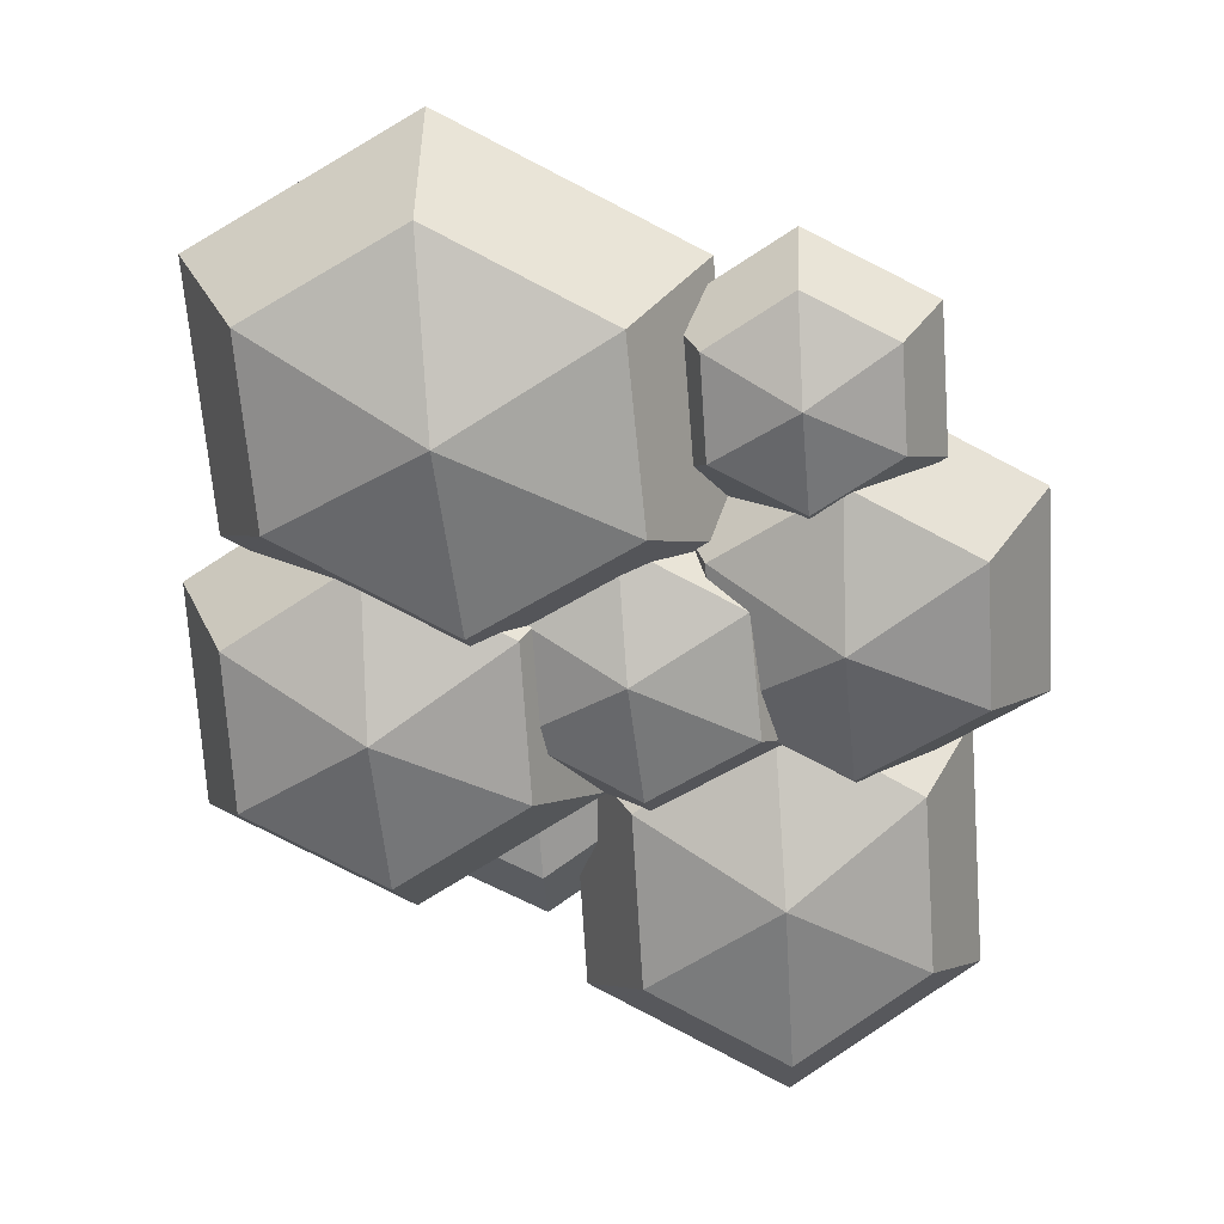
<metadata>
{"format":"obj","ext":"obj","renderer":"f3d","projection":"perspective","resolution":1024,"background":"white","views":[{"elev":-69.4,"azim":36.1,"up":"+Y"}]}
</metadata>
<code>
o Meshpart7
v 15.08 -2.756 4.206
v 11.57 -5.036 7.892
v 13.36 -5.425 4.51
v 12.55 -2.205 8.989
v 11.83 0.4651 7.396
v 15.08 -2.756 4.206
v 13.62 0.07551 4.014
v 12.55 -2.205 8.989
v 9.605 -1.558 9.704
v 4.656 -0.4589 19.29
v 6.438 -6.363 10.42
v 2.938 -5.586 17.2
v 6.902 3.57 9.517
v 4.656 -0.4589 19.29
v 9.605 -1.558 9.704
v 3.402 4.347 16.3
v 12.72 2.07 -3.627
v 10.81 -1.432 3.331
v 14.36 -2.219 -3.597
v 10.21 2.626 1.271
v 14.36 -2.219 -3.597
v 10.81 -1.432 3.331
v 11.47 -5.782 -3.377
v 8.962 -5.226 1.521
v 8.837 6.125 -1.893
v 6.922 2.623 5.066
v 10.47 1.836 -1.862
v 6.327 6.681 3.006
v 10.47 1.836 -1.862
v 6.922 2.623 5.066
v 7.586 -1.727 -1.642
v 5.076 -1.171 3.256
v 5.923 -1.795 -0.8584
v 2.647 -1.068 5.487
v 3.826 -4.976 -0.387
v 1.51 -4.462 4.1
v 4.133 1.598 -0.982
v 2.647 -1.068 5.487
v 5.923 -1.795 -0.8584
v 1.817 2.113 3.505
v 1.47 5.556 -5.449
v 6.908 1.03 -10.69
v 4.103 5.217 -11.06
v 3.184 1.509 -2.754
v -0.3474 -1.209 3.027
v -5.835 -4.775 8.792
v -3.039 -5.384 3.502
v -4.302 -0.3469 10.51
v -5.494 7.438 0.5567
v -0.8249 4.123 -2.828
v -3.259 6.987 -3.424
v -3.985 4.76 2.801
v 6.908 1.03 -10.69
v 1.943 -3.1 -4.705
v 4.576 -3.438 -10.32
v 3.184 1.509 -2.754
v -2.63 3.219 2.727
v -4.302 -0.3469 10.51
v -0.3474 -1.209 3.027
v -5.426 3.829 8.017
v -0.8249 4.123 -2.828
v -4.369 1.081 1.907
v -2.134 0.6304 -2.073
v -3.985 4.76 2.801
v -12.3 5.469 -3.04
v -8.012 7.545 -3.511
v -10.06 5.019 -7.02
v -5.664 4.202 -16.67
v -2.195 6.672 -11.21
v 0.5366 4.54 -16.67
v -10.01 6.679 0.7485
v -8.012 7.545 -3.511
v -12.3 5.469 -3.04
v 5.89 6.446 -6.563
v 3.639 8.628 -1.717
v 8.837 6.125 -1.893
v -10.06 5.019 -7.02
v -8.012 7.545 -3.511
v -5.545 5.778 -7.212
v -8.298 4.54 -11.06
v -2.195 6.672 -11.21
v -5.664 4.202 -16.67
v 0.4316 7.323 -6.335
v 3.639 8.628 -1.717
v 5.89 6.446 -6.563
v 8.837 6.125 -1.893
v 3.639 8.628 -1.717
v 6.327 6.681 3.006
v 0.5366 4.54 -16.67
v -2.195 6.672 -11.21
v 4.103 5.217 -11.06
v -5.494 7.438 0.5567
v -8.012 7.545 -3.511
v -10.01 6.679 0.7485
v -2.078 7.879 -1.437
v 3.639 8.628 -1.717
v 0.4316 7.323 -6.335
v 6.327 6.681 3.006
v 3.639 8.628 -1.717
v 0.8696 7.558 3.234
v 3.402 4.347 16.3
v -0.08941 6.015 9.965
v -3.685 4.735 16.93
v 9.775 2.391 -8.298
v 7.524 4.573 -3.451
v 12.72 2.07 -3.627
v 0.8696 7.558 3.234
v 3.639 8.628 -1.717
v -2.078 7.879 -1.437
v -11.43 4.134 8.228
v -8.548 5.306 2.777
v -14.64 3.829 3.149
v -5.545 5.778 -7.212
v -8.012 7.545 -3.511
v -3.259 6.987 -3.424
v 12.72 2.07 -3.627
v 7.524 4.573 -3.451
v 10.21 2.626 1.271
v -3.259 6.987 -3.424
v -8.012 7.545 -3.511
v -5.494 7.438 0.5567
v -3.685 4.735 16.93
v -0.08941 6.015 9.965
v -7.272 4.347 10.79
v 4.318 3.268 -8.07
v 7.524 4.573 -3.451
v 9.775 2.391 -8.298
v -14.64 3.829 3.149
v -8.548 5.306 2.777
v -11.84 3.219 -2.141
v 6.902 3.57 9.517
v -0.08941 6.015 9.965
v 3.402 4.347 16.3
v -4.731 5.217 -5.447
v -2.195 6.672 -11.21
v -8.298 4.54 -11.06
v 4.103 5.217 -11.06
v -2.195 6.672 -11.21
v 1.47 5.556 -5.449
v -5.426 3.829 8.017
v -8.548 5.306 2.777
v -11.43 4.134 8.228
v 13.62 0.07551 4.014
v 9.835 1.41 4.047
v 11.83 0.4651 7.396
v 10.21 2.626 1.271
v 7.524 4.573 -3.451
v 4.755 3.503 1.499
v 1.47 5.556 -5.449
v -2.195 6.672 -11.21
v -4.731 5.217 -5.447
v 1.808 3.824 -3.172
v 7.524 4.573 -3.451
v 4.318 3.268 -8.07
v -11.84 3.219 -2.141
v -8.548 5.306 2.777
v -5.836 2.915 -2.352
v 11.57 -0.1193 0.7671
v 9.835 1.41 4.047
v 13.62 0.07551 4.014
v -7.272 4.347 10.79
v -0.08941 6.015 9.965
v -3.772 3.57 4.006
v -5.248 2.113 -0.1424
v -0.4934 3.217 -0.6854
v -2.931 1.598 -4.629
v -2.931 1.598 -4.629
v -0.4934 3.217 -0.6854
v 1.759 1.341 -5.049
v -2.874 2.37 3.925
v -0.4934 3.217 -0.6854
v -5.248 2.113 -0.1424
v 3.315 3.181 3.372
v -0.08941 6.015 9.965
v 6.902 3.57 9.517
v 4.755 3.503 1.499
v 7.524 4.573 -3.451
v 1.808 3.824 -3.172
v 1.759 1.341 -5.049
v -0.4934 3.217 -0.6854
v 4.133 1.598 -0.982
v 1.817 2.113 3.505
v -0.4934 3.217 -0.6854
v -2.874 2.37 3.925
v 11.83 0.4651 7.396
v 9.835 1.41 4.047
v 7.993 0.66 7.531
v 4.133 1.598 -0.982
v -0.4934 3.217 -0.6854
v 1.817 2.113 3.505
v -2.63 3.219 2.727
v -8.548 5.306 2.777
v -5.426 3.829 8.017
v -3.772 3.57 4.006
v -0.08941 6.015 9.965
v 3.315 3.181 3.372
v -5.836 2.915 -2.352
v -8.548 5.306 2.777
v -2.63 3.219 2.727
v 7.73 0.07552 0.9019
v 9.835 1.41 4.047
v 11.57 -0.1193 0.7671
v 7.993 0.66 7.531
v 9.835 1.41 4.047
v 5.943 0.4651 4.284
v 5.943 0.4651 4.284
v 9.835 1.41 4.047
v 7.73 0.07552 0.9019
v -4.149 -5.198 17.83
v 2.938 -5.586 17.2
v -5.367 0.09051 20.19
v 4.656 -0.4589 19.29
v 3.402 4.347 16.3
v -5.367 0.09051 20.19
v 4.656 -0.4589 19.29
v -3.685 4.735 16.93
v -12.79 0.08401 10.81
v -15.04 -4.775 3.924
v -11.84 -4.47 9.002
v -17.33 -0.3469 3.624
v -17.33 -0.3469 3.624
v -12.79 0.08401 10.81
v -14.64 3.829 3.149
v -11.43 4.134 8.228
v -5.367 0.09051 20.19
v -7.736 -5.586 11.68
v -4.149 -5.198 17.83
v -10.44 -0.4589 11.5
v -10.44 -0.4589 11.5
v -5.367 0.09051 20.19
v -7.272 4.347 10.79
v -3.685 4.735 16.93
v -10.01 6.679 0.7485
v -12.3 5.469 -3.04
v -10.38 3.687 3.073
v -13.61 1.976 -2.285
v -11.84 -4.47 9.002
v -5.835 -4.775 8.792
v -12.79 0.08401 10.81
v -4.302 -0.3469 10.51
v 7.731 -4.841 8.026
v 11.57 -5.036 7.892
v 7.122 -1.929 9.18
v 12.55 -2.205 8.989
v -5.426 3.829 8.017
v -12.79 0.08401 10.81
v -4.302 -0.3469 10.51
v -11.43 4.134 8.228
v 11.83 0.4651 7.396
v 7.122 -1.929 9.18
v 12.55 -2.205 8.989
v 7.993 0.66 7.531
v -10.38 3.687 3.073
v -11.17 -0.8877 -1.689
v -8.888 0.3216 2.099
v -13.61 1.976 -2.285
v -0.7958 3.863 5.388
v 6.327 6.681 3.006
v 0.8696 7.558 3.234
v 6.922 2.623 5.066
v -3.987 -0.7044 6.081
v -5.555 -4.462 0.4526
v -3.181 -4.205 4.52
v -7.344 -1.068 0.329
v -3.181 -4.205 4.52
v 1.51 -4.462 4.1
v -3.987 -0.7044 6.081
v 2.647 -1.068 5.487
v -5.494 7.438 0.5567
v -10.38 3.687 3.073
v -3.985 4.76 2.801
v -10.01 6.679 0.7485
v -4.964 4.316 -1.217
v -0.7958 3.863 5.388
v -2.078 7.879 -1.437
v 0.8696 7.558 3.234
v -7.344 -1.068 0.329
v -3.987 -0.7044 6.081
v -5.248 2.113 -0.1424
v -2.874 2.37 3.925
v 1.817 2.113 3.505
v -3.987 -0.7044 6.081
v 2.647 -1.068 5.487
v -2.874 2.37 3.925
v -10.63 0.07212 -10.68
v -5.585 1.03 -2.75
v -8.298 4.54 -11.06
v -4.731 5.217 -5.447
v 3.09 -0.1924 3.653
v 10.21 2.626 1.271
v 4.755 3.503 1.499
v 10.81 -1.432 3.331
v 3.504 -4.349 1.749
v 8.962 -5.226 1.521
v 3.09 -0.1924 3.653
v 10.81 -1.432 3.331
v -0.3814 -0.2938 3.484
v 5.076 -1.171 3.256
v -0.7958 3.863 5.388
v 6.922 2.623 5.066
v -5.585 1.03 -2.75
v -7.825 -4.116 -10.31
v -4.258 -3.438 -4.703
v -10.63 0.07212 -10.68
v -0.7958 3.863 5.388
v -3.329 0.02692 -1.186
v -0.3814 -0.2938 3.484
v -4.964 4.316 -1.217
v -3.985 4.76 2.801
v -10.38 3.687 3.073
v -4.369 1.081 1.907
v -8.888 0.3216 2.099
v 7.122 -1.929 9.18
v 5.681 -5.036 4.779
v 7.731 -4.841 8.026
v 4.222 -2.205 4.588
v -1.079 0.261 -2.952
v 3.09 -0.1924 3.653
v 1.808 3.824 -3.172
v 4.755 3.503 1.499
v 3.09 -0.1924 3.653
v 0.5566 -4.028 -2.921
v 3.504 -4.349 1.749
v -1.079 0.261 -2.952
v 1.47 5.556 -5.449
v -5.585 1.03 -2.75
v 3.184 1.509 -2.754
v -4.731 5.217 -5.447
v 4.222 -2.205 4.588
v 7.122 -1.929 9.18
v 5.943 0.4651 4.284
v 7.993 0.66 7.531
v -4.258 -3.438 -4.703
v 1.943 -3.1 -4.705
v -5.585 1.03 -2.75
v 3.184 1.509 -2.754
v -6.905 -0.4067 -18.62
v -10.63 0.07212 -10.68
v -5.664 4.202 -16.67
v -8.298 4.54 -11.06
v -10.45 1.34 -7.914
v -13.61 1.976 -2.285
v -10.06 5.019 -7.02
v -12.3 5.469 -3.04
v -12.25 -5.384 -1.366
v -17.33 -0.3469 3.624
v -13.37 -1.209 -3.857
v -15.04 -4.775 3.924
v -5.191 -4.454 -15.93
v -10.63 0.07212 -10.68
v -6.905 -0.4067 -18.62
v -7.825 -4.116 -10.31
v -13.37 -1.209 -3.857
v -17.33 -0.3469 3.624
v -11.84 3.219 -2.141
v -14.64 3.829 3.149
v -8.939 -1.338 -5.67
v -13.61 1.976 -2.285
v -10.45 1.34 -7.914
v -11.17 -0.8877 -1.689
v -1.415 3.53 -8.145
v -2.078 7.879 -1.437
v 0.4316 7.323 -6.335
v -4.964 4.316 -1.217
v -3.239 -4.976 -4.034
v -5.555 -4.462 0.4526
v -4.068 -1.795 -6.016
v -7.344 -1.068 0.329
v -4.068 -1.795 -6.016
v -5.248 2.113 -0.1424
v -2.931 1.598 -4.629
v -7.344 -1.068 0.329
v -4.236 -6.363 4.905
v -7.736 -5.586 11.68
v -5.49 -1.558 1.911
v -10.44 -0.4589 11.5
v -0.8192 -0.5293 -6.085
v -3.329 0.02692 -1.186
v -1.415 3.53 -8.145
v -4.964 4.316 -1.217
v -5.49 -1.558 1.911
v -7.272 4.347 10.79
v -3.772 3.57 4.006
v -10.44 -0.4589 11.5
v 2.472 -0.5255 -9.879
v 1.808 3.824 -3.172
v 4.318 3.268 -8.07
v -1.079 0.261 -2.952
v 3.067 -4.584 -7.82
v 0.5566 -4.028 -2.921
v 2.472 -0.5255 -9.879
v -1.079 0.261 -2.952
v 7.468 -5.425 1.397
v 4.222 -2.205 4.588
v 6.75 -2.756 -0.1954
v 5.681 -5.036 4.779
v 6.75 -2.756 -0.1954
v 4.222 -2.205 4.588
v 7.73 0.07552 0.9019
v 5.943 0.4651 4.284
v -0.7455 -8.032 11.24
v 2.938 -5.586 17.2
v -4.149 -5.198 17.83
v -0.7455 -8.032 11.24
v -4.149 -5.198 17.83
v -7.736 -5.586 11.68
v -9.127 -6.862 3.873
v -11.84 -4.47 9.002
v -15.04 -4.775 3.924
v -0.7455 -8.032 11.24
v 6.438 -6.363 10.42
v 2.938 -5.586 17.2
v 9.464 -6.37 4.747
v 13.36 -5.425 4.51
v 11.57 -5.036 7.892
v -9.127 -6.862 3.873
v -15.04 -4.775 3.924
v -12.25 -5.384 -1.366
v -9.127 -6.862 3.873
v -5.835 -4.775 8.792
v -11.84 -4.47 9.002
v 9.464 -6.37 4.747
v 11.31 -5.62 1.262
v 13.36 -5.425 4.51
v -1.526 -5.57 -10.16
v -5.191 -4.454 -15.93
v 1.01 -4.116 -15.93
v 5.755 -6.531 -3.097
v 8.524 -5.461 -8.047
v 11.47 -5.782 -3.377
v 9.464 -6.37 4.747
v 11.57 -5.036 7.892
v 7.731 -4.841 8.026
v -0.7455 -8.032 11.24
v -7.736 -5.586 11.68
v -4.236 -6.363 4.905
v -0.7455 -8.032 11.24
v 2.851 -6.752 4.271
v 6.438 -6.363 10.42
v 5.755 -6.531 -3.097
v 11.47 -5.782 -3.377
v 8.962 -5.226 1.521
v -9.127 -6.862 3.873
v -12.25 -5.384 -1.366
v -6.246 -5.689 -1.577
v -1.526 -5.57 -10.16
v -7.825 -4.116 -10.31
v -5.191 -4.454 -15.93
v 5.755 -6.531 -3.097
v 3.067 -4.584 -7.82
v 8.524 -5.461 -8.047
v -0.9281 -6.08 0.156
v -5.555 -4.462 0.4526
v -3.239 -4.976 -4.034
v -0.9281 -6.08 0.156
v -3.239 -4.976 -4.034
v 1.452 -5.233 -4.454
v -0.9281 -6.08 0.156
v -3.181 -4.205 4.52
v -5.555 -4.462 0.4526
v -0.9281 -6.08 0.156
v 1.452 -5.233 -4.454
v 3.826 -4.976 -0.387
v -1.526 -5.57 -10.16
v 1.01 -4.116 -15.93
v 4.576 -3.438 -10.32
v -0.9281 -6.08 0.156
v 1.51 -4.462 4.1
v -3.181 -4.205 4.52
v -0.9281 -6.08 0.156
v 3.826 -4.976 -0.387
v 1.51 -4.462 4.1
v -0.7455 -8.032 11.24
v -4.236 -6.363 4.905
v 2.851 -6.752 4.271
v -9.127 -6.862 3.873
v -3.039 -5.384 3.502
v -5.835 -4.775 8.792
v 9.464 -6.37 4.747
v 7.468 -5.425 1.397
v 11.31 -5.62 1.262
v -9.127 -6.862 3.873
v -6.246 -5.689 -1.577
v -3.039 -5.384 3.502
v 5.755 -6.531 -3.097
v 8.962 -5.226 1.521
v 3.504 -4.349 1.749
v 9.464 -6.37 4.747
v 7.731 -4.841 8.026
v 5.681 -5.036 4.779
v 5.755 -6.531 -3.097
v 0.5566 -4.028 -2.921
v 3.067 -4.584 -7.82
v -1.526 -5.57 -10.16
v -4.258 -3.438 -4.703
v -7.825 -4.116 -10.31
v 1.87 -2.476 -1.362
v 4.639 -1.406 -6.313
v 7.586 -1.727 -1.642
v 5.755 -6.531 -3.097
v 3.504 -4.349 1.749
v 0.5566 -4.028 -2.921
v 9.464 -6.37 4.747
v 5.681 -5.036 4.779
v 7.468 -5.425 1.397
v -1.526 -5.57 -10.16
v 4.576 -3.438 -10.32
v 1.943 -3.1 -4.705
v 1.87 -2.476 -1.362
v -0.8192 -0.5293 -6.085
v 4.639 -1.406 -6.313
v 1.87 -2.476 -1.362
v 7.586 -1.727 -1.642
v 5.076 -1.171 3.256
v -6.421 -1.445 -1.601
v -11.17 -0.8877 -1.689
v -8.939 -1.338 -5.67
v 1.87 -2.476 -1.362
v -3.329 0.02692 -1.186
v -0.8192 -0.5293 -6.085
v 1.87 -2.476 -1.362
v 5.076 -1.171 3.256
v -0.3814 -0.2938 3.484
v -6.421 -1.445 -1.601
v -8.888 0.3216 2.099
v -11.17 -0.8877 -1.689
v -1.526 -5.57 -10.16
v 1.943 -3.1 -4.705
v -4.258 -3.438 -4.703
v 1.87 -2.476 -1.362
v -0.3814 -0.2938 3.484
v -3.329 0.02692 -1.186
v -6.421 -1.445 -1.601
v -8.939 -1.338 -5.67
v -4.42 -0.5789 -5.862
v -6.421 -1.445 -1.601
v -4.369 1.081 1.907
v -8.888 0.3216 2.099
v -6.421 -1.445 -1.601
v -4.42 -0.5789 -5.862
v -2.134 0.6304 -2.073
v -6.421 -1.445 -1.601
v -2.134 0.6304 -2.073
v -4.369 1.081 1.907
v 1.864 0.07212 -18.63
v -5.664 4.202 -16.67
v 0.5366 4.54 -16.67
v -6.905 -0.4067 -18.62
v -6.905 -0.4067 -18.62
v 1.864 0.07212 -18.63
v -5.191 -4.454 -15.93
v 1.01 -4.116 -15.93
v 12.72 2.07 -3.627
v 10.19 -1.765 -10.2
v 9.775 2.391 -8.298
v 14.36 -2.219 -3.597
v 10.19 -1.765 -10.2
v 11.47 -5.782 -3.377
v 8.524 -5.461 -8.047
v 14.36 -2.219 -3.597
v 4.103 5.217 -11.06
v 1.864 0.07212 -18.63
v 0.5366 4.54 -16.67
v 6.908 1.03 -10.69
v 12.18 -3.031 -0.3861
v 13.36 -5.425 4.51
v 11.31 -5.62 1.262
v 15.08 -2.756 4.206
v 8.837 6.125 -1.893
v 6.304 2.29 -8.467
v 5.89 6.446 -6.563
v 10.47 1.836 -1.862
v 1.864 0.07212 -18.63
v 4.576 -3.438 -10.32
v 1.01 -4.116 -15.93
v 6.908 1.03 -10.69
v -4.057 2.413 -8.186
v -10.06 5.019 -7.02
v -5.545 5.778 -7.212
v -10.45 1.34 -7.914
v 6.304 2.29 -8.467
v 0.4316 7.323 -6.335
v 5.89 6.446 -6.563
v -1.415 3.53 -8.145
v 10.19 -1.765 -10.2
v 4.318 3.268 -8.07
v 9.775 2.391 -8.298
v 2.472 -0.5255 -9.879
v 10.19 -1.765 -10.2
v 3.067 -4.584 -7.82
v 2.472 -0.5255 -9.879
v 8.524 -5.461 -8.047
v 13.62 0.07551 4.014
v 12.18 -3.031 -0.3861
v 11.57 -0.1193 0.7671
v 15.08 -2.756 4.206
v 6.304 2.29 -8.467
v 7.586 -1.727 -1.642
v 4.639 -1.406 -6.313
v 10.47 1.836 -1.862
v -4.068 -1.795 -6.016
v 2.565 -2.159 -6.61
v -3.239 -4.976 -4.034
v 1.452 -5.233 -4.454
v 2.565 -2.159 -6.61
v 3.826 -4.976 -0.387
v 1.452 -5.233 -4.454
v 5.923 -1.795 -0.8584
v 6.304 2.29 -8.467
v -0.8192 -0.5293 -6.085
v -1.415 3.53 -8.145
v 4.639 -1.406 -6.313
v 2.565 -2.159 -6.61
v -2.931 1.598 -4.629
v 1.759 1.341 -5.049
v -4.068 -1.795 -6.016
v -13.37 -1.209 -3.857
v -4.883 -1.64 -4.156
v -12.25 -5.384 -1.366
v -6.246 -5.689 -1.577
v -10.45 1.34 -7.914
v -4.057 2.413 -8.186
v -8.939 -1.338 -5.67
v -4.42 -0.5789 -5.862
v 4.133 1.598 -0.982
v 2.565 -2.159 -6.61
v 1.759 1.341 -5.049
v 5.923 -1.795 -0.8584
v 4.533 -2.107 1.014
v 6.438 -6.363 10.42
v 2.851 -6.752 4.271
v 9.605 -1.558 9.704
v -4.883 -1.64 -4.156
v -11.84 3.219 -2.141
v -5.836 2.915 -2.352
v -13.37 -1.209 -3.857
v -3.259 6.987 -3.424
v -4.057 2.413 -8.186
v -5.545 5.778 -7.212
v -0.8249 4.123 -2.828
v 6.902 3.57 9.517
v 4.533 -2.107 1.014
v 3.315 3.181 3.372
v 9.605 -1.558 9.704
v 6.75 -2.756 -0.1954
v 12.18 -3.031 -0.3861
v 7.468 -5.425 1.397
v 11.31 -5.62 1.262
v -5.49 -1.558 1.911
v 4.533 -2.107 1.014
v -4.236 -6.363 4.905
v 2.851 -6.752 4.271
v 12.18 -3.031 -0.3861
v 7.73 0.07552 0.9019
v 11.57 -0.1193 0.7671
v 6.75 -2.756 -0.1954
v -4.883 -1.64 -4.156
v -3.039 -5.384 3.502
v -6.246 -5.689 -1.577
v -0.3474 -1.209 3.027
v -4.057 2.413 -8.186
v -2.134 0.6304 -2.073
v -4.42 -0.5789 -5.862
v -0.8249 4.123 -2.828
v 4.533 -2.107 1.014
v -3.772 3.57 4.006
v 3.315 3.181 3.372
v -5.49 -1.558 1.911
v -2.63 3.219 2.727
v -4.883 -1.64 -4.156
v -5.836 2.915 -2.352
v -0.3474 -1.209 3.027
f 1 2 3
f 2 1 4
f 5 6 7
f 8 6 5
f 9 10 11
f 11 10 12
f 13 14 15
f 14 13 16
f 17 18 19
f 18 17 20
f 21 22 23
f 23 22 24
f 25 26 27
f 26 25 28
f 29 30 31
f 31 30 32
f 33 34 35
f 35 34 36
f 37 38 39
f 38 37 40
f 41 42 43
f 44 42 41
f 45 46 47
f 46 45 48
f 49 50 51
f 52 50 49
f 53 54 55
f 54 53 56
f 57 58 59
f 58 57 60
f 61 62 63
f 62 61 64
f 65 66 67
f 68 69 70
f 71 72 73
f 74 75 76
f 77 78 79
f 80 81 82
f 83 84 85
f 86 87 88
f 89 90 91
f 92 93 94
f 95 96 97
f 98 99 100
f 101 102 103
f 104 105 106
f 107 108 109
f 110 111 112
f 113 114 115
f 116 117 118
f 119 120 121
f 122 123 124
f 125 126 127
f 128 129 130
f 131 132 133
f 134 135 136
f 137 138 139
f 140 141 142
f 143 144 145
f 146 147 148
f 149 150 151
f 152 153 154
f 155 156 157
f 158 159 160
f 161 162 163
f 164 165 166
f 167 168 169
f 170 171 172
f 173 174 175
f 176 177 178
f 179 180 181
f 182 183 184
f 185 186 187
f 188 189 190
f 191 192 193
f 194 195 196
f 197 198 199
f 200 201 202
f 203 204 205
f 206 207 208
f 209 210 211
f 210 212 211
f 213 214 215
f 214 213 216
f 217 218 219
f 218 217 220
f 221 222 223
f 222 224 223
f 225 226 227
f 226 225 228
f 229 230 231
f 230 232 231
f 233 234 235
f 236 235 234
f 237 238 239
f 238 240 239
f 241 242 243
f 242 244 243
f 245 246 247
f 246 245 248
f 249 250 251
f 250 249 252
f 253 254 255
f 254 253 256
f 257 258 259
f 258 257 260
f 261 262 263
f 262 261 264
f 265 266 267
f 266 268 267
f 269 270 271
f 270 269 272
f 273 274 275
f 274 276 275
f 277 278 279
f 278 280 279
f 281 282 283
f 282 281 284
f 285 286 287
f 286 288 287
f 289 290 291
f 290 289 292
f 293 294 295
f 294 296 295
f 297 298 299
f 298 300 299
f 301 302 303
f 302 301 304
f 305 306 307
f 306 305 308
f 309 310 311
f 311 310 312
f 313 314 315
f 314 313 316
f 317 318 319
f 318 320 319
f 321 322 323
f 322 321 324
f 325 326 327
f 326 325 328
f 329 330 331
f 330 332 331
f 333 334 335
f 334 336 335
f 337 338 339
f 339 338 340
f 341 342 343
f 343 342 344
f 345 346 347
f 346 345 348
f 349 350 351
f 350 349 352
f 353 354 355
f 355 354 356
f 357 358 359
f 358 357 360
f 361 362 363
f 362 361 364
f 365 366 367
f 366 368 367
f 369 370 371
f 370 369 372
f 373 374 375
f 374 376 375
f 377 378 379
f 379 378 380
f 381 382 383
f 382 381 384
f 385 386 387
f 386 385 388
f 389 390 391
f 391 390 392
f 393 394 395
f 394 393 396
f 397 398 399
f 399 398 400
f 401 402 403
f 404 405 406
f 407 408 409
f 410 411 412
f 413 414 415
f 416 417 418
f 419 420 421
f 422 423 424
f 425 426 427
f 428 429 430
f 431 432 433
f 434 435 436
f 437 438 439
f 440 441 442
f 443 444 445
f 446 447 448
f 449 450 451
f 452 453 454
f 455 456 457
f 458 459 460
f 461 462 463
f 464 465 466
f 467 468 469
f 470 471 472
f 473 474 475
f 476 477 478
f 479 480 481
f 482 483 484
f 485 486 487
f 488 489 490
f 491 492 493
f 494 495 496
f 497 498 499
f 500 501 502
f 503 504 505
f 506 507 508
f 509 510 511
f 512 513 514
f 515 516 517
f 518 519 520
f 521 522 523
f 524 525 526
f 527 528 529
f 530 531 532
f 533 534 535
f 536 537 538
f 539 540 541
f 542 543 544
f 545 546 547
f 546 545 548
f 549 550 551
f 551 550 552
f 553 554 555
f 554 553 556
f 557 558 559
f 558 557 560
f 561 562 563
f 562 561 564
f 565 566 567
f 566 565 568
f 569 570 571
f 570 569 572
f 573 574 575
f 574 573 576
f 577 578 579
f 578 577 580
f 581 582 583
f 582 581 584
f 585 586 587
f 586 585 588
f 589 590 591
f 590 589 592
f 593 594 595
f 594 593 596
f 597 598 599
f 598 597 600
f 601 602 603
f 603 602 604
f 605 606 607
f 606 605 608
f 609 610 611
f 610 609 612
f 613 614 615
f 614 613 616
f 617 618 619
f 619 618 620
f 621 622 623
f 623 622 624
f 625 626 627
f 626 625 628
f 629 630 631
f 630 629 632
f 633 634 635
f 634 633 636
f 637 638 639
f 638 637 640
f 641 642 643
f 642 641 644
f 645 646 647
f 647 646 648
f 649 650 651
f 651 650 652
f 653 654 655
f 654 653 656
f 657 658 659
f 658 657 660
f 661 662 663
f 662 661 664
f 665 666 667
f 666 665 668
f 669 670 671
f 670 669 672

</code>
